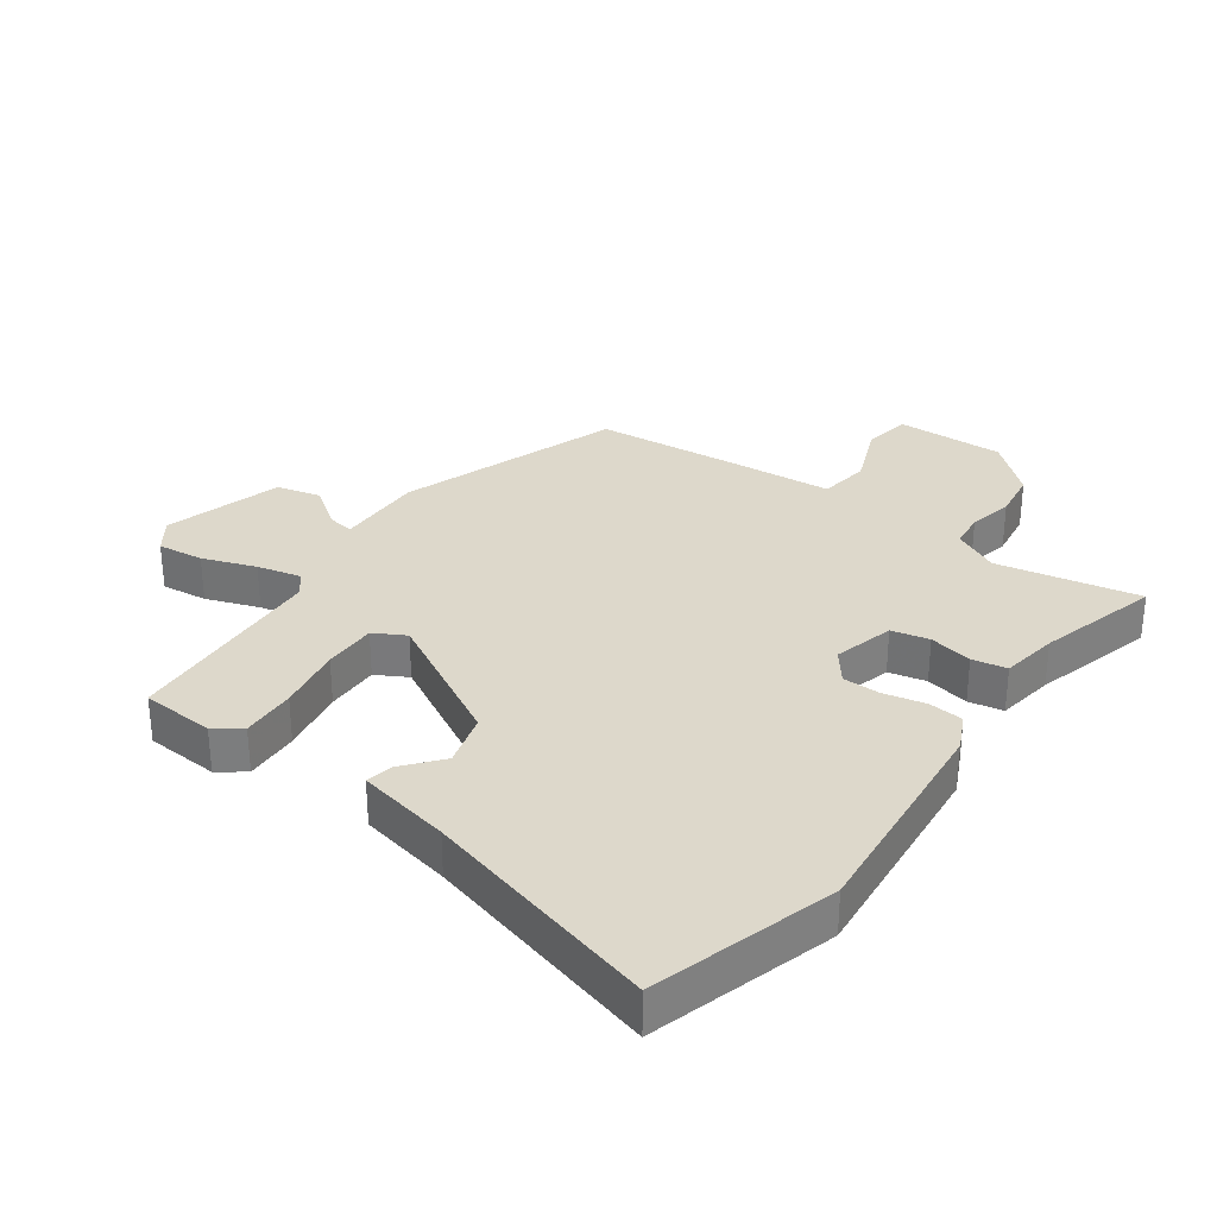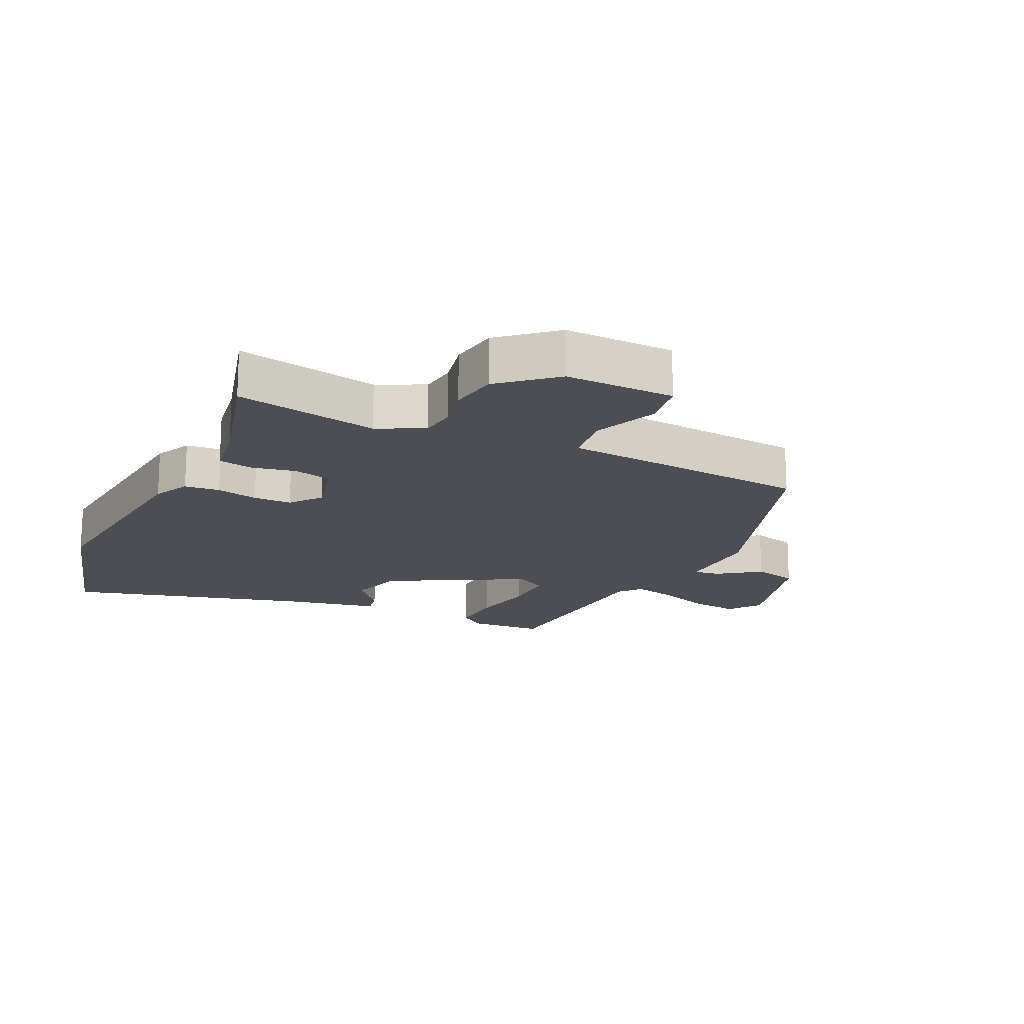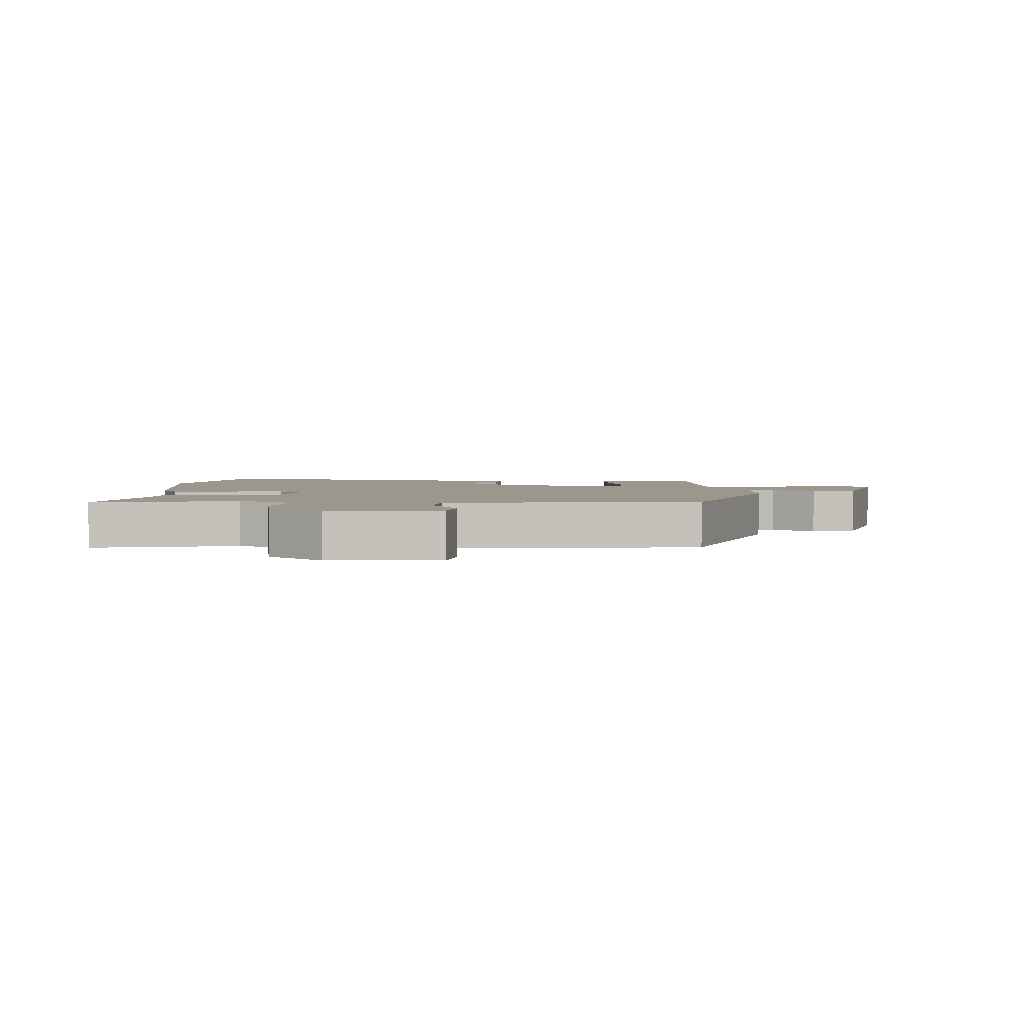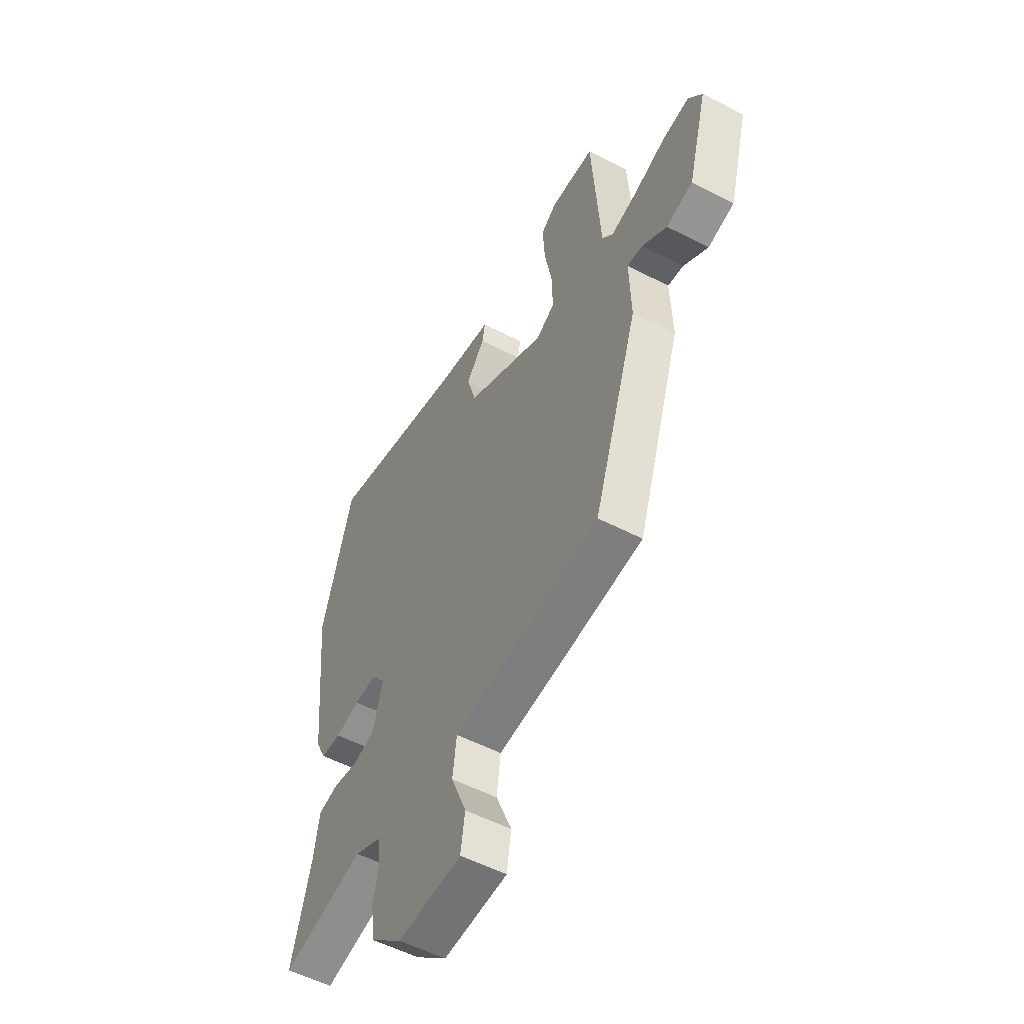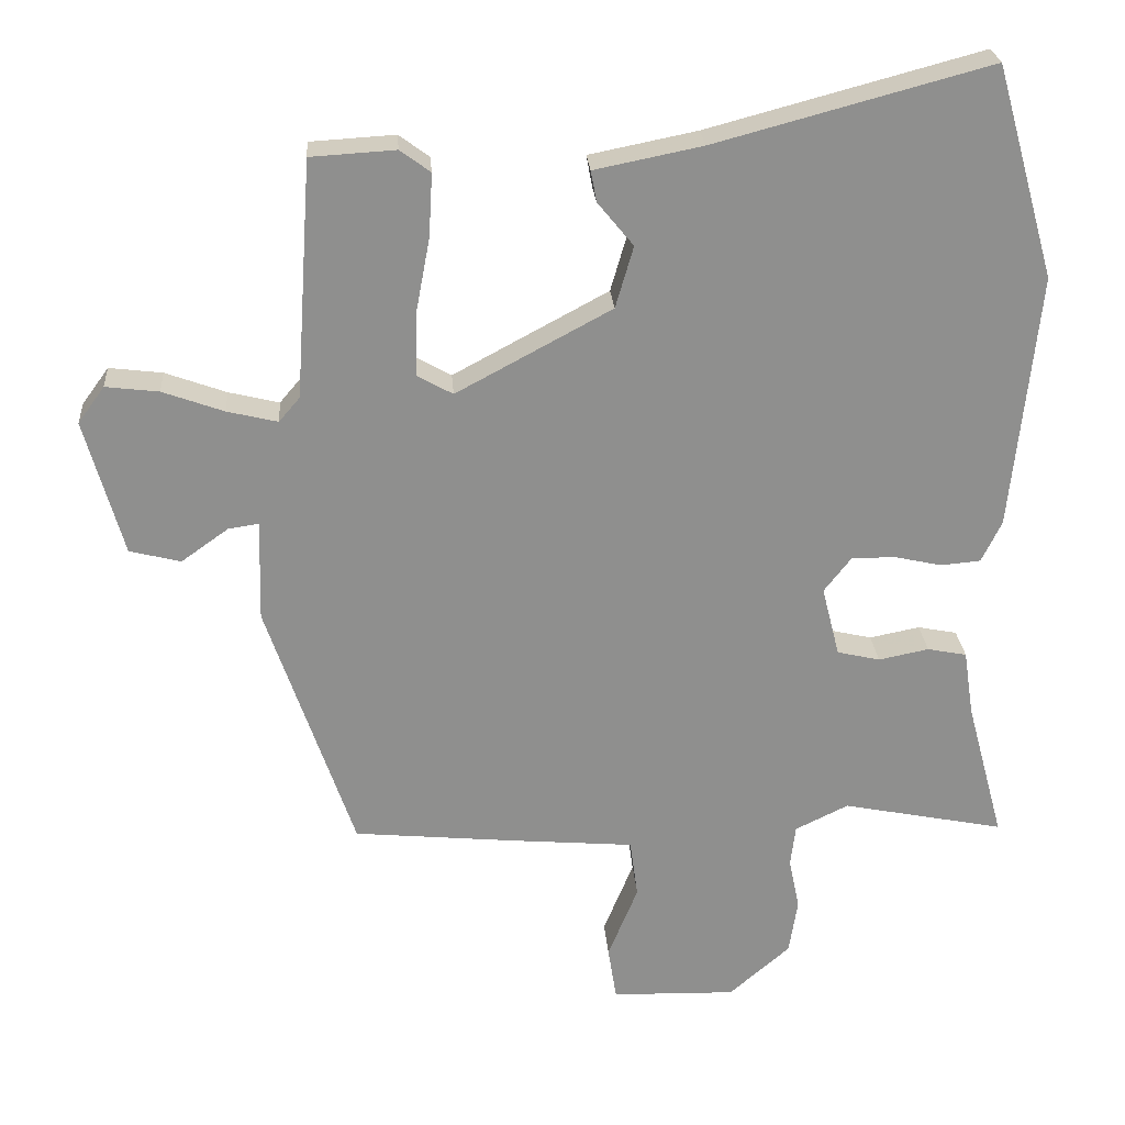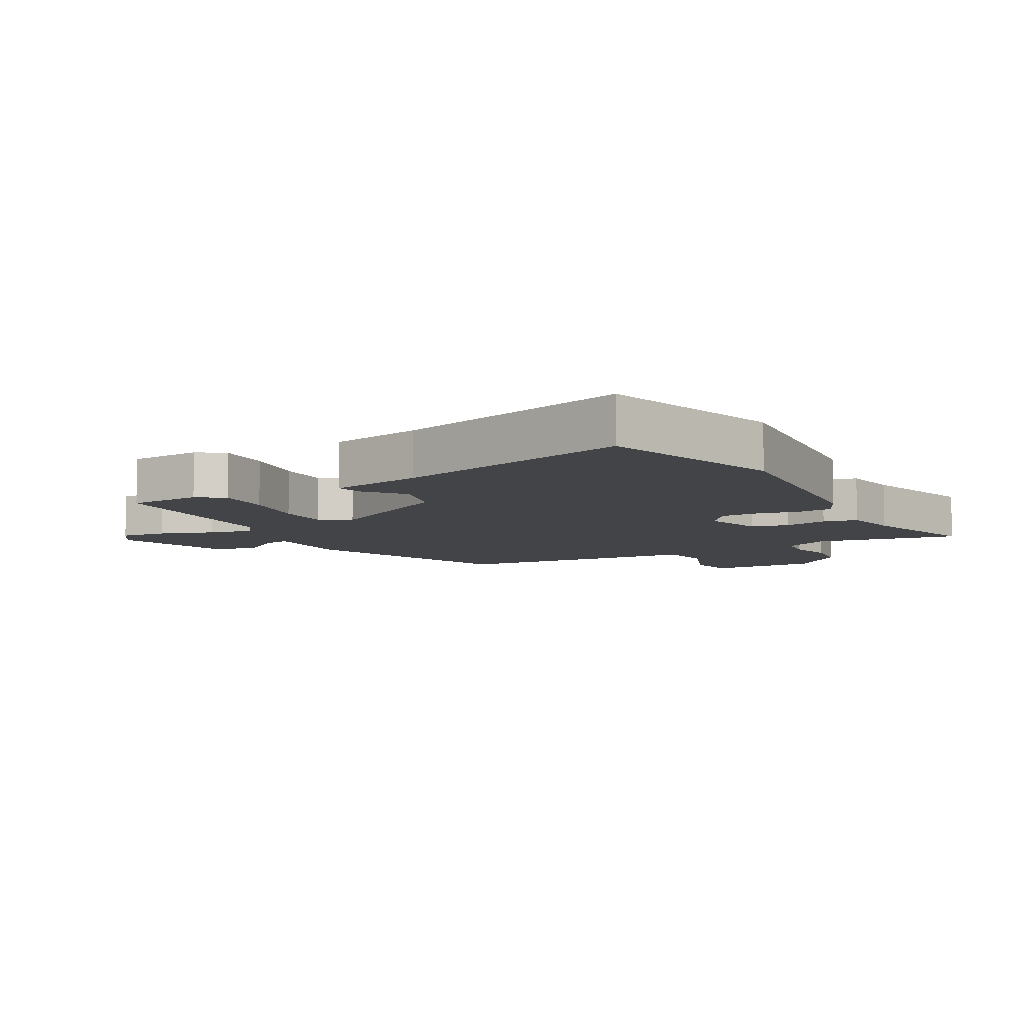
<metadata>
{"format":"obj","ext":"obj","renderer":"f3d","projection":"perspective","resolution":1024,"background":"white","views":[{"elev":31.1,"azim":36.1,"up":"+Y"},{"elev":-17.3,"azim":154.7,"up":"+Y"},{"elev":2.7,"azim":-178.8,"up":"+Y"},{"elev":-54.4,"azim":-118.8,"up":"+Z"},{"elev":25.2,"azim":-4.3,"up":"+Z"},{"elev":-7.8,"azim":29.9,"up":"+Y"}]}
</metadata>
<code>
v 0.463 0.07 0.63
v 0.547 0.07 0.335
v 0.511 0.07 -0.023
v 0.483 0.07 -0.081
v 0.427 0.07 -0.086
v 0.361 0.07 -0.071
v 0.3 0.07 -0.071
v 0.262 0.07 -0.12
v 0.287 0.07 -0.218
v 0.347 0.07 -0.232
v 0.417 0.07 -0.218
v 0.472 0.07 -0.229
v 0.486 0.07 -0.321
v 0.539 0.07 -0.517
v 0.312 0.07 -0.471
v 0.238 0.07 -0.507
v 0.231 0.07 -0.565
v 0.246 0.07 -0.637
v 0.234 0.07 -0.715
v 0.149 0.07 -0.789
v -0.025 0.07 -0.784
v -0.037 0.07 -0.708
v 0.005 0.07 -0.605
v -0.006 0.07 -0.523
v -0.178 0.07 -0.508
v -0.404 0.07 -0.486
v -0.525 0.07 -0.131
v -0.521 0.07 0.01
v -0.563 0.07 0.004
v -0.629 0.07 -0.043
v -0.7 0.07 -0.025
v -0.753 0.07 0.165
v -0.716 0.07 0.216
v -0.642 0.07 0.207
v -0.557 0.07 0.176
v -0.487 0.07 0.159
v -0.458 0.07 0.193
v -0.435 0.07 0.524
v -0.317 0.07 0.531
v -0.275 0.07 0.5
v -0.28 0.07 0.412
v -0.3 0.07 0.306
v -0.302 0.07 0.22
v -0.252 0.07 0.192
v -0.036 0.07 0.308
v -0.011 0.07 0.394
v -0.061 0.07 0.455
v -0.069 0.07 0.498
v 0.081 0.07 0.528
v 0.463 0 0.63
v 0.547 0 0.335
v 0.511 0 -0.023
v 0.483 0 -0.081
v 0.427 0 -0.086
v 0.361 0 -0.071
v 0.3 0 -0.071
v 0.262 0 -0.12
v 0.287 0 -0.218
v 0.347 0 -0.232
v 0.417 0 -0.218
v 0.472 0 -0.229
v 0.486 0 -0.321
v 0.539 0 -0.517
v 0.312 0 -0.471
v 0.238 0 -0.507
v 0.231 0 -0.565
v 0.246 0 -0.637
v 0.234 0 -0.715
v 0.149 0 -0.789
v -0.025 0 -0.784
v -0.037 0 -0.708
v 0.005 0 -0.605
v -0.006 0 -0.523
v -0.178 0 -0.508
v -0.404 0 -0.486
v -0.525 0 -0.131
v -0.521 0 0.01
v -0.563 0 0.004
v -0.629 0 -0.043
v -0.7 0 -0.025
v -0.753 0 0.165
v -0.716 0 0.216
v -0.642 0 0.207
v -0.557 0 0.176
v -0.487 0 0.159
v -0.458 0 0.193
v -0.435 0 0.524
v -0.317 0 0.531
v -0.275 0 0.5
v -0.28 0 0.412
v -0.3 0 0.306
v -0.302 0 0.22
v -0.252 0 0.192
v -0.036 0 0.308
v -0.011 0 0.394
v -0.061 0 0.455
v -0.069 0 0.498
v 0.081 0 0.528
f 46 47 48 49
f 4 5 6
f 3 4 6
f 2 3 6
f 1 2 6
f 49 1 6
f 46 49 6
f 45 46 6
f 44 45 6 7
f 40 41 42
f 39 40 42
f 38 39 42
f 37 38 42
f 36 37 42 43
f 33 34 35
f 32 33 35
f 31 32 35
f 30 31 35
f 29 30 35
f 28 29 35 36
f 36 43 44
f 28 36 44
f 27 28 44
f 26 27 44
f 25 26 44
f 24 25 44
f 21 22 23
f 20 21 23
f 19 20 23
f 18 19 23
f 17 18 23
f 16 17 23 24
f 13 14 15
f 15 16 24
f 13 15 24
f 12 13 24
f 11 12 24
f 10 11 24
f 44 7 8
f 44 8 9
f 24 44 9
f 9 10 24
f 98 97 96 95
f 55 54 53
f 55 53 52
f 55 52 51
f 55 51 50
f 55 50 98
f 55 98 95
f 55 95 94
f 56 55 94 93
f 91 90 89
f 91 89 88
f 91 88 87
f 91 87 86
f 92 91 86 85
f 84 83 82
f 84 82 81
f 84 81 80
f 84 80 79
f 84 79 78
f 85 84 78 77
f 93 92 85
f 93 85 77
f 93 77 76
f 93 76 75
f 93 75 74
f 93 74 73
f 72 71 70
f 72 70 69
f 72 69 68
f 72 68 67
f 72 67 66
f 73 72 66 65
f 64 63 62
f 73 65 64
f 73 64 62
f 73 62 61
f 73 61 60
f 73 60 59
f 57 56 93
f 58 57 93
f 58 93 73
f 73 59 58
f 1 50 51 2
f 2 51 52 3
f 3 52 53 4
f 4 53 54 5
f 5 54 55 6
f 6 55 56 7
f 7 56 57 8
f 8 57 58 9
f 9 58 59 10
f 10 59 60 11
f 11 60 61 12
f 12 61 62 13
f 13 62 63 14
f 14 63 64 15
f 15 64 65 16
f 16 65 66 17
f 17 66 67 18
f 18 67 68 19
f 19 68 69 20
f 20 69 70 21
f 21 70 71 22
f 22 71 72 23
f 23 72 73 24
f 24 73 74 25
f 25 74 75 26
f 26 75 76 27
f 27 76 77 28
f 28 77 78 29
f 29 78 79 30
f 30 79 80 31
f 31 80 81 32
f 32 81 82 33
f 33 82 83 34
f 34 83 84 35
f 35 84 85 36
f 36 85 86 37
f 37 86 87 38
f 38 87 88 39
f 39 88 89 40
f 40 89 90 41
f 41 90 91 42
f 42 91 92 43
f 43 92 93 44
f 44 93 94 45
f 45 94 95 46
f 46 95 96 47
f 47 96 97 48
f 48 97 98 49
f 49 98 50 1

</code>
